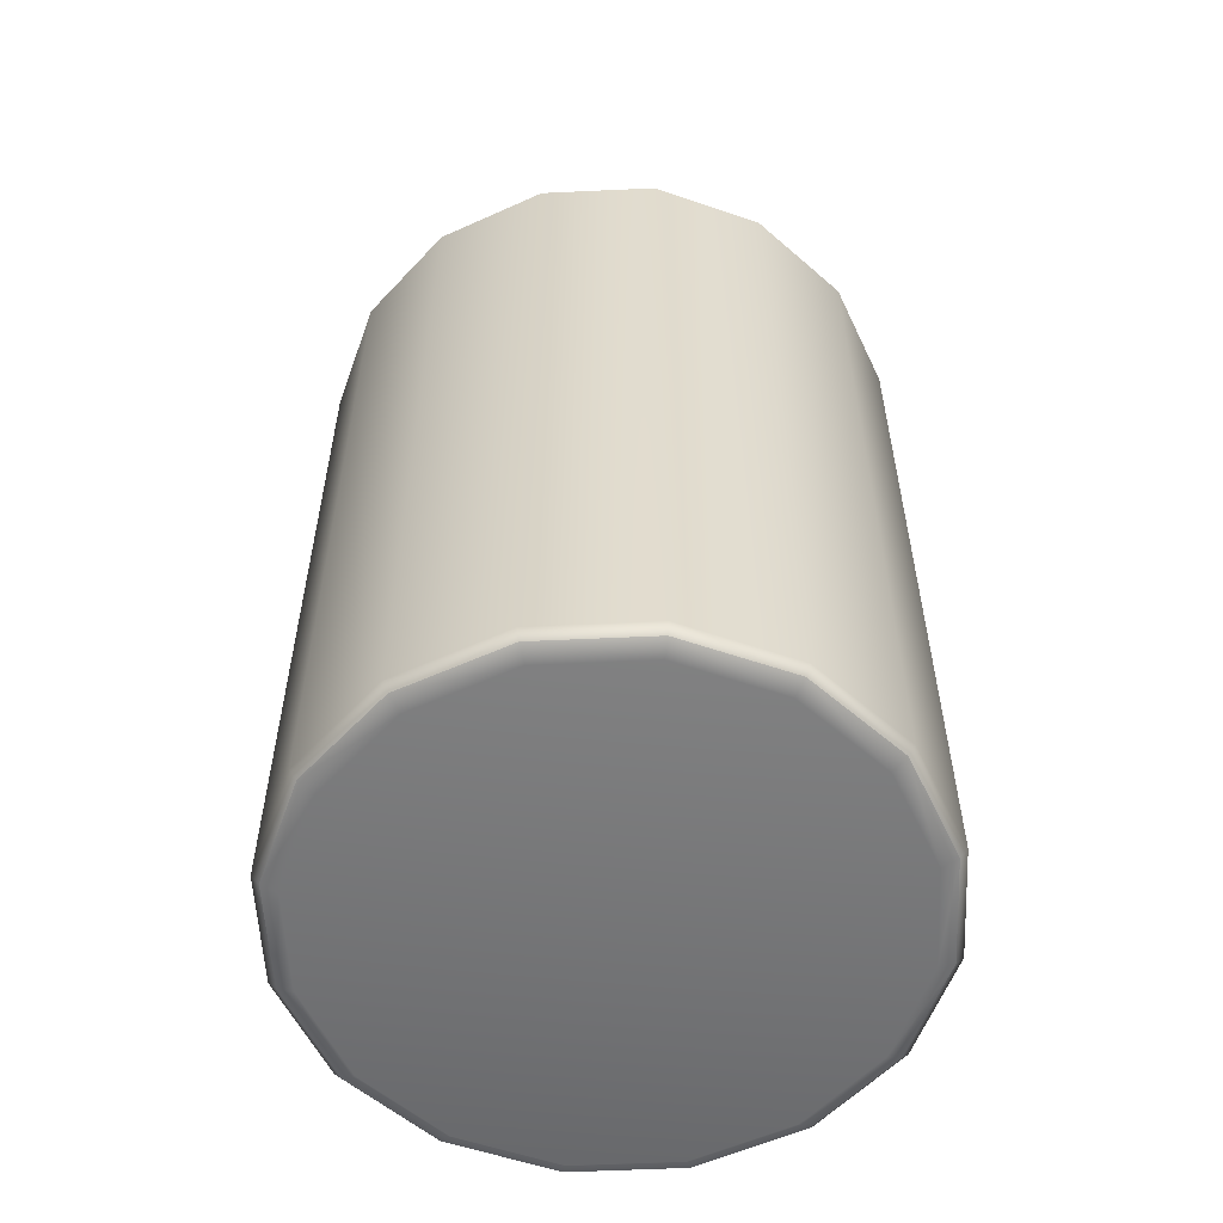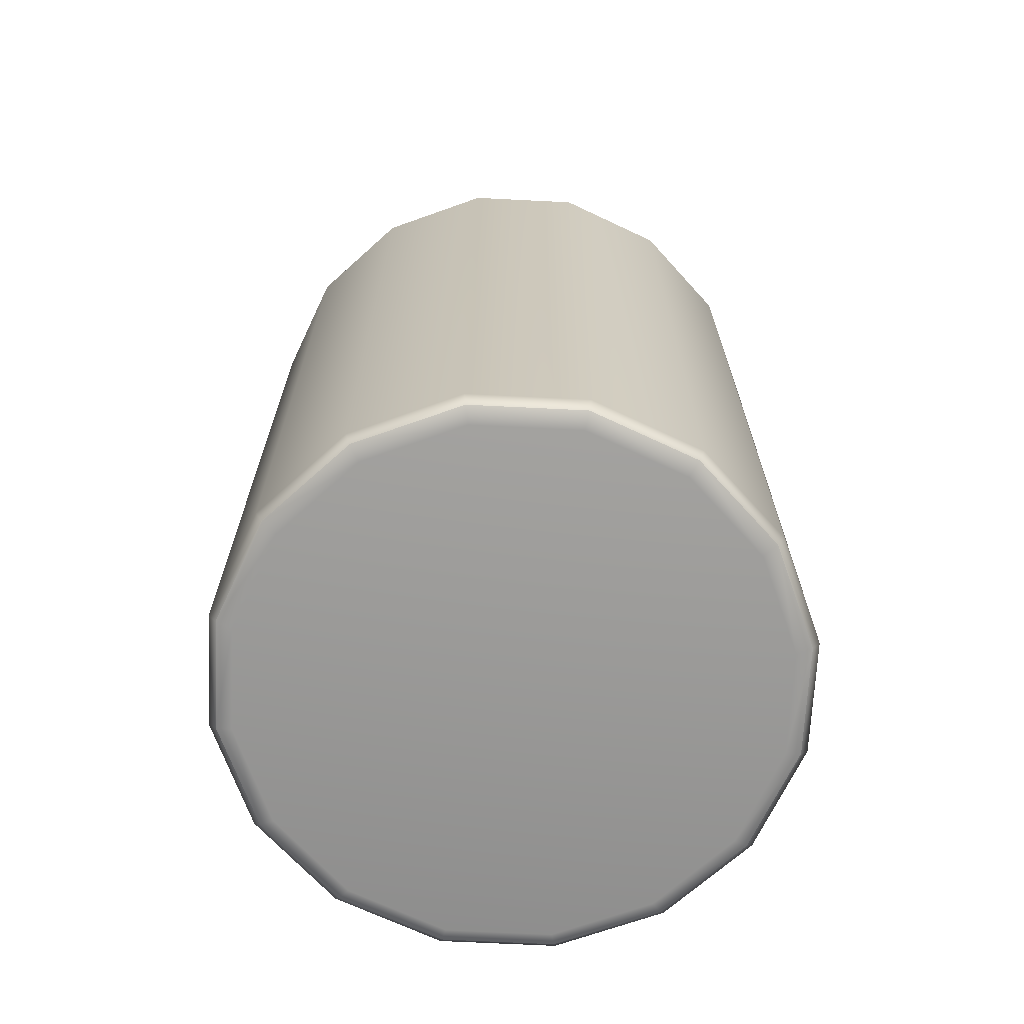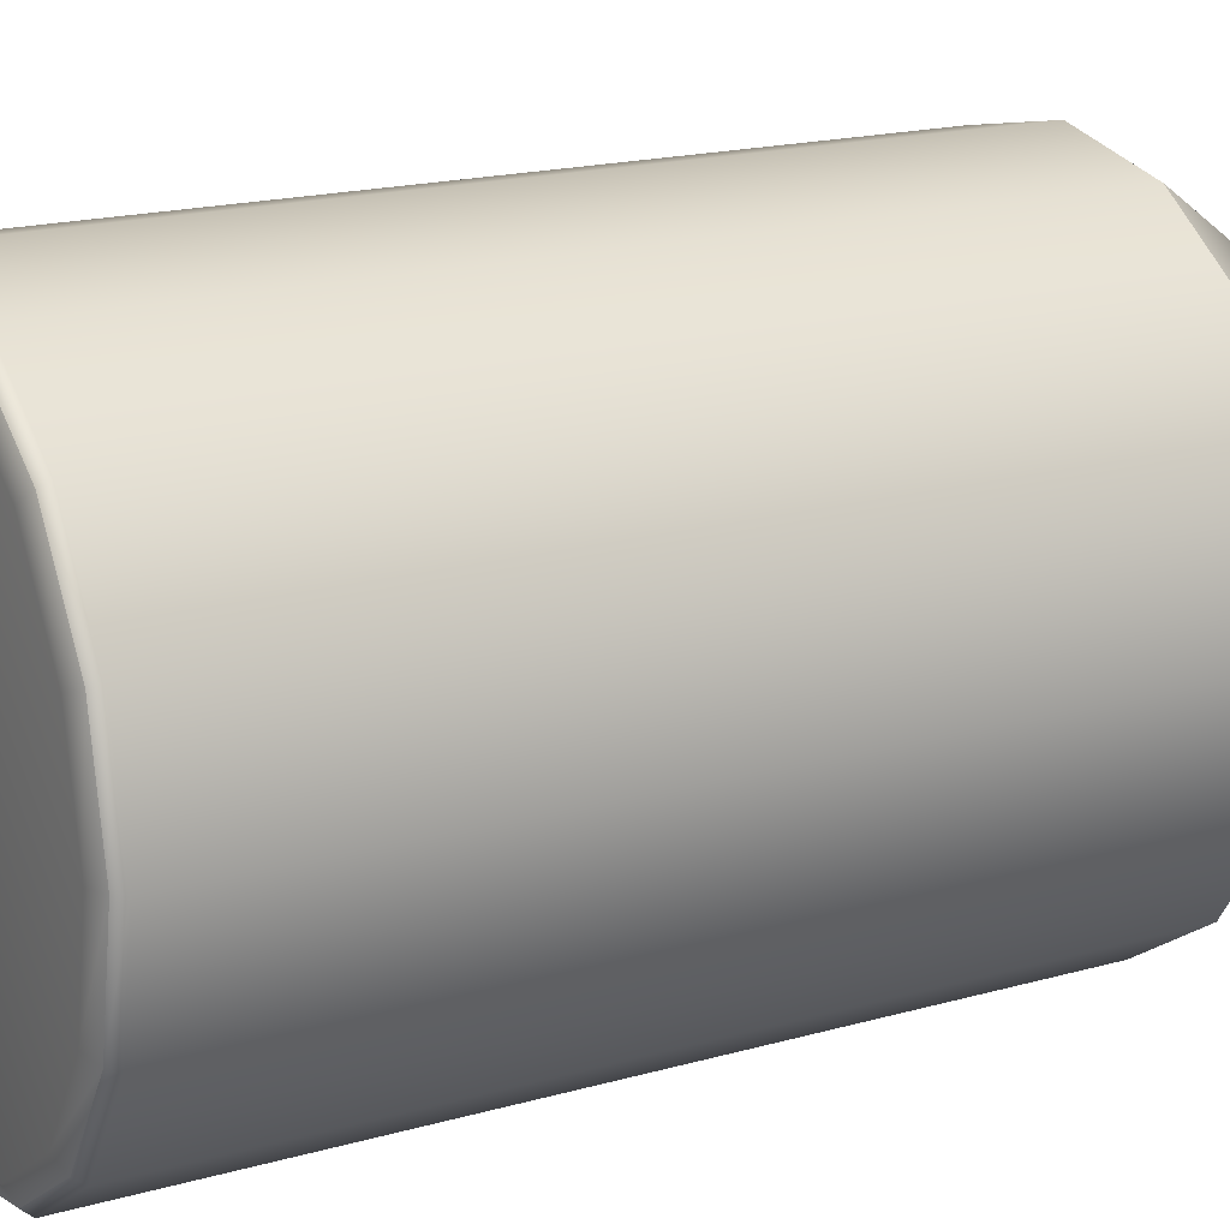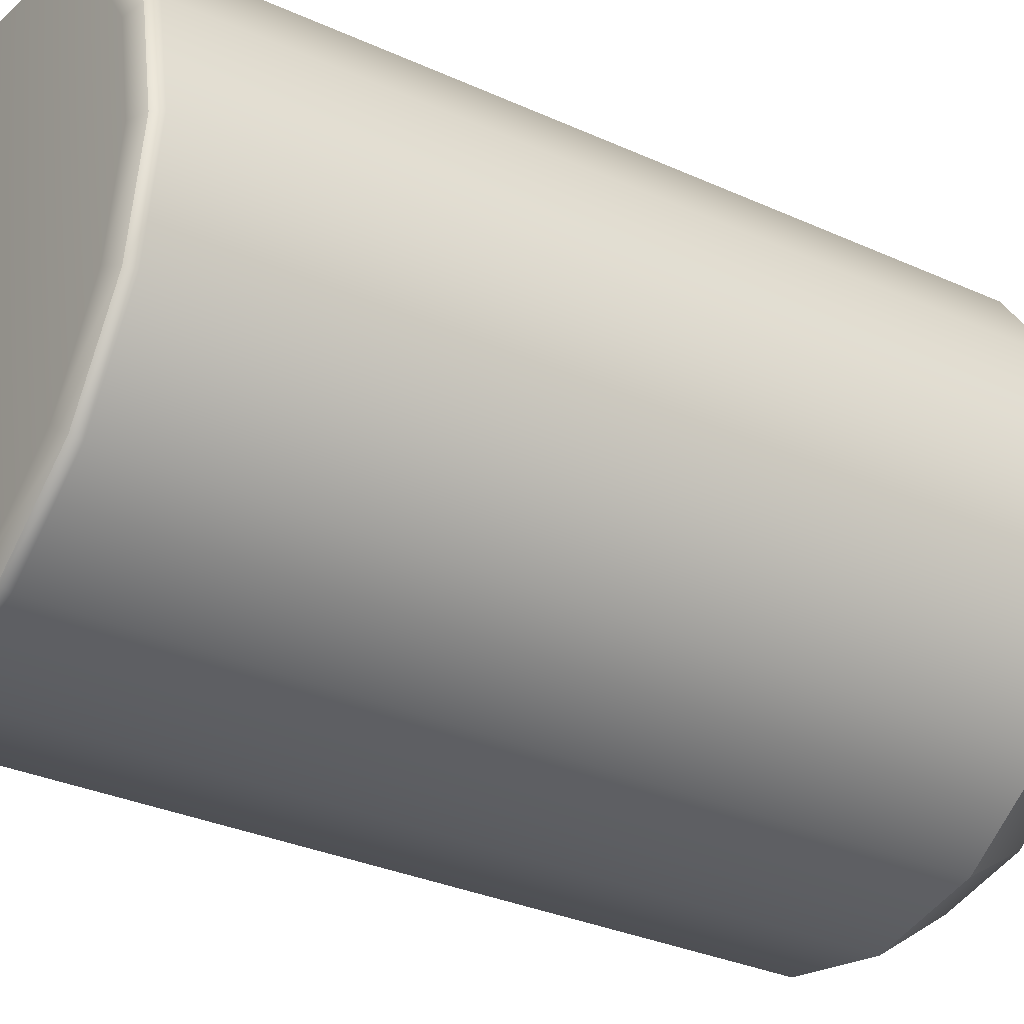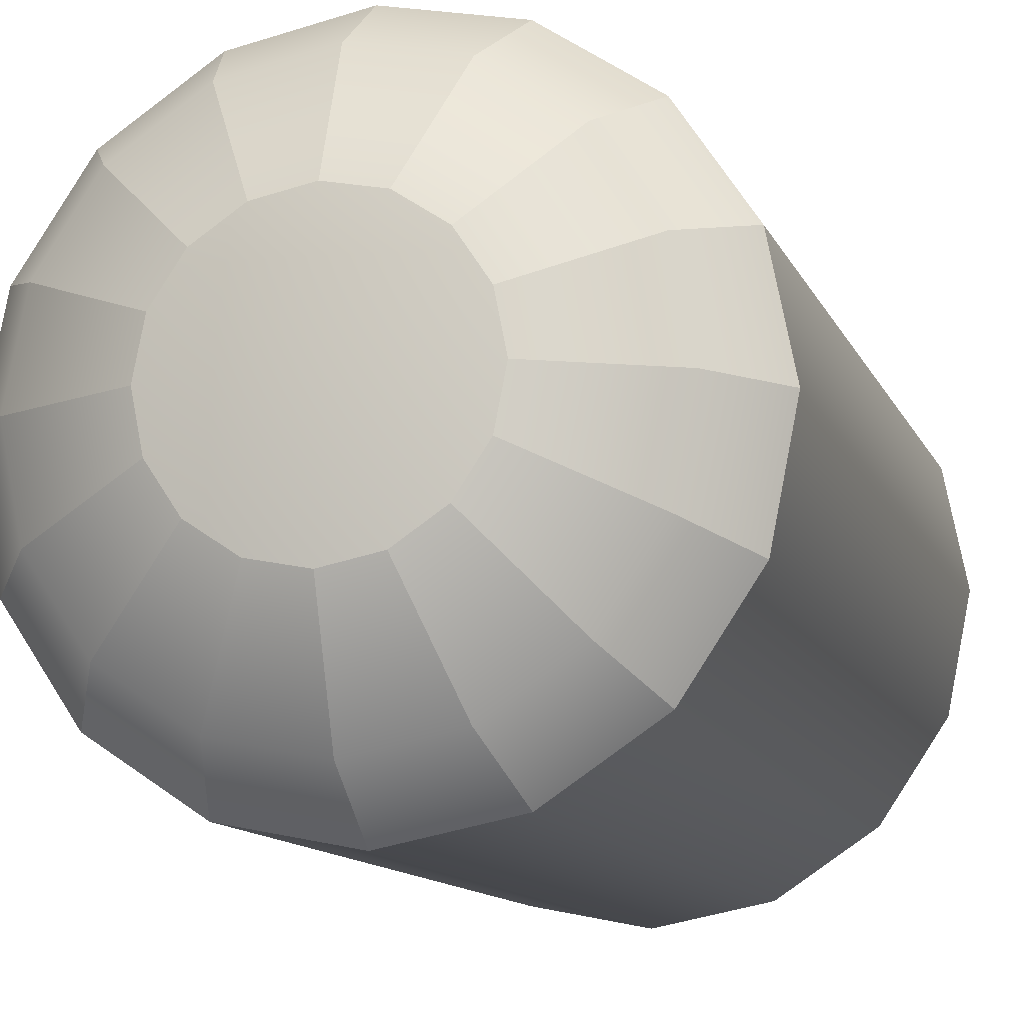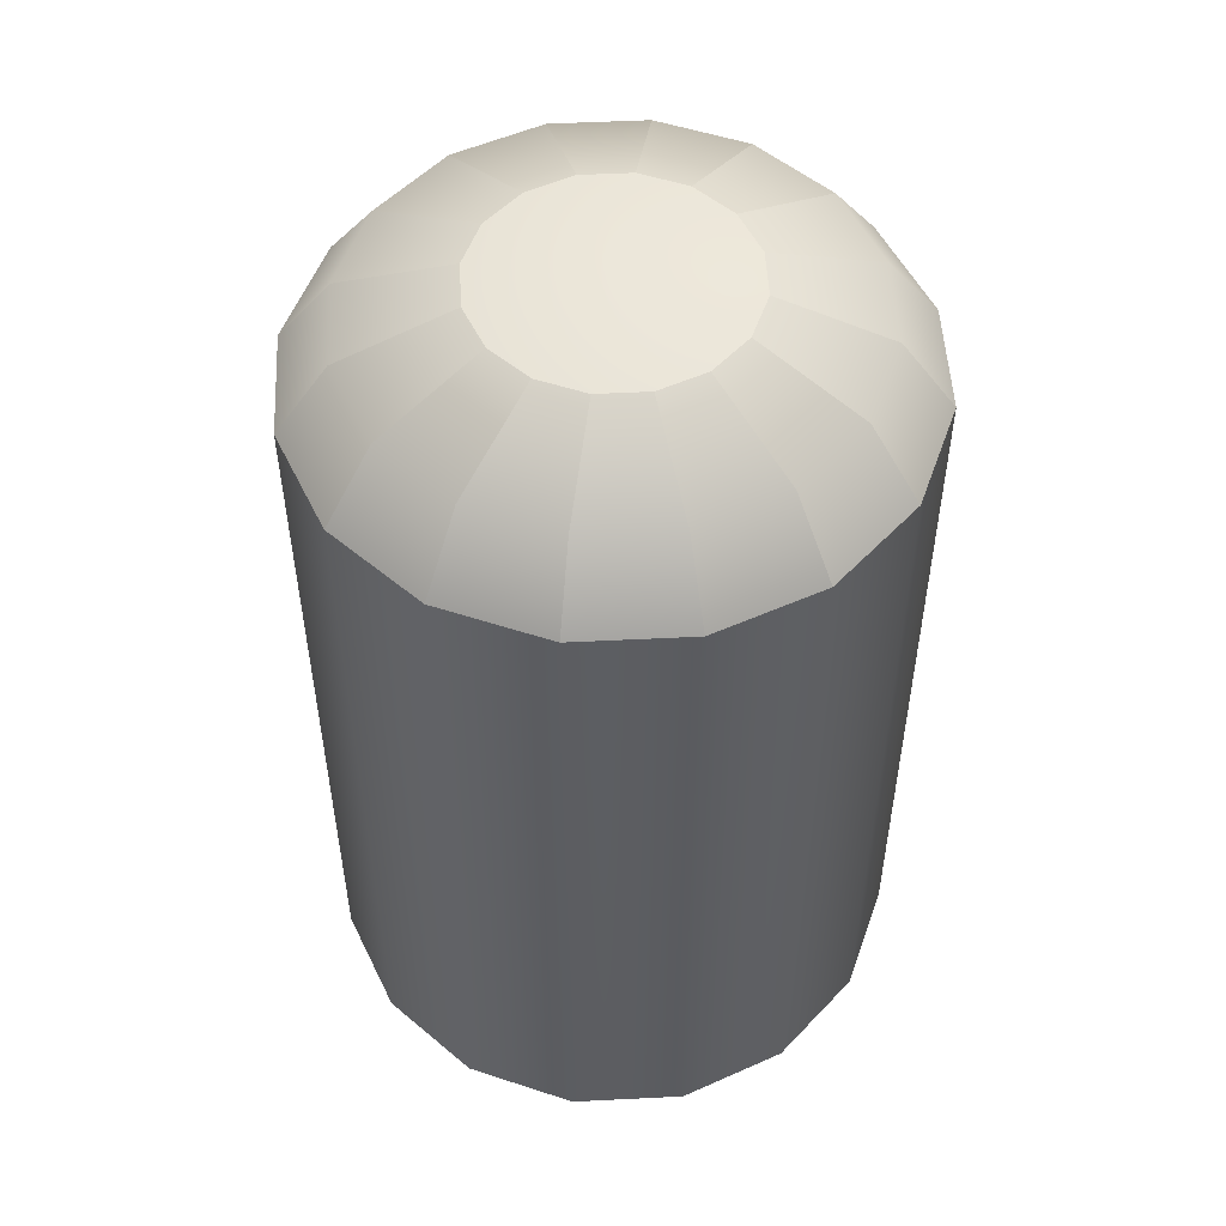
<metadata>
{"format":"obj","ext":"obj","renderer":"f3d","projection":"perspective","resolution":1024,"background":"white","views":[{"elev":-56.5,"azim":149.0,"up":"+Y"},{"elev":-68.7,"azim":30.9,"up":"+Y"},{"elev":18.3,"azim":61.4,"up":"+Z"},{"elev":-31.9,"azim":57.5,"up":"+Z"},{"elev":-11.4,"azim":-163.9,"up":"+Z"},{"elev":52.5,"azim":-14.3,"up":"+Y"}]}
</metadata>
<code>
g Feature_Block_Cylinder_Vanilla_MEDIUM_Col
v 4.52 17.83 -1.872
v 2.403 18.7 -0.9214
v 1.84 18.7 -1.765
v 3.459 17.83 -3.459
v 5.494 16.4 -2.276
v 4.205 16.4 -4.205
v 3.459 17.83 -3.459
v 1.84 18.7 -1.765
v 0.9955 18.7 -2.329
v 1.872 17.83 -4.52
v 4.205 16.4 -4.205
v 2.276 16.4 -5.494
v 1.872 17.83 -4.52
v 0.9955 18.7 -2.329
v 9.983e-07 18.7 -2.527
v 2.479e-06 17.83 -4.892
v 2.276 16.4 -5.494
v 3.013e-06 16.4 -5.947
v 2.479e-06 17.83 -4.892
v 9.983e-07 18.7 -2.527
v -0.9955 18.7 -2.329
v -1.872 17.83 -4.52
v 3.013e-06 16.4 -5.947
v -2.276 16.4 -5.494
v -1.872 17.83 -4.52
v -0.9955 18.7 -2.329
v -1.84 18.7 -1.765
v -3.459 17.83 -3.459
v -2.276 16.4 -5.494
v -4.205 16.4 -4.205
v -3.459 17.83 -3.459
v -1.84 18.7 -1.765
v -2.403 18.7 -0.9215
v -4.52 17.83 -1.872
v -4.205 16.4 -4.205
v -5.494 16.4 -2.276
v -4.52 17.83 -1.872
v -2.403 18.7 -0.9215
v -2.601 18.7 0.0741
v -4.892 17.83 -1.862e-06
v -5.494 16.4 -2.276
v -5.947 16.4 -2.341e-06
v -4.892 17.83 -1.862e-06
v -2.601 18.7 0.0741
v -2.403 18.7 1.07
v -4.52 17.83 1.872
v -5.947 16.4 -2.341e-06
v -5.494 16.4 2.276
v -4.52 17.83 1.872
v -2.403 18.7 1.07
v -1.84 18.7 1.914
v -3.459 17.83 3.459
v -5.494 16.4 2.276
v -4.205 16.4 4.205
v -3.459 17.83 3.459
v -1.84 18.7 1.914
v -0.9955 18.7 2.478
v -1.872 17.83 4.52
v -4.205 16.4 4.205
v -2.276 16.4 5.494
v -1.872 17.83 4.52
v -0.9955 18.7 2.478
v -7.073e-07 18.7 2.676
v -7.29e-07 17.83 4.892
v -2.276 16.4 5.494
v -8.861e-07 16.4 5.947
v -7.29e-07 17.83 4.892
v -7.073e-07 18.7 2.676
v 0.9955 18.7 2.478
v 1.872 17.83 4.52
v -8.861e-07 16.4 5.947
v 2.276 16.4 5.494
v 1.872 17.83 4.52
v 0.9955 18.7 2.478
v 1.84 18.7 1.914
v 3.459 17.83 3.459
v 2.276 16.4 5.494
v 4.205 16.4 4.205
v 3.459 17.83 3.459
v 1.84 18.7 1.914
v 2.403 18.7 1.07
v 4.52 17.83 1.872
v 4.205 16.4 4.205
v 5.494 16.4 2.276
v 4.52 17.83 1.872
v 2.403 18.7 1.07
v 2.601 18.7 0.0741
v 4.892 17.83 -1.422e-07
v 5.494 16.4 2.276
v 5.947 16.4 -1.526e-07
v 4.892 17.83 -1.422e-07
v 2.601 18.7 0.0741
v 2.403 18.7 -0.9214
v 4.52 17.83 -1.872
v 5.947 16.4 -1.526e-07
v 5.494 16.4 -2.276
v 5.508 0.3431 -2.281
v 5.494 16.4 -2.276
v 4.205 16.4 -4.205
v 4.215 0.3431 -4.215
v 2.276 16.4 -5.494
v 4.105 0.1647 -4.105
v 5.364 0.1647 -2.222
v 2.222 0.1647 -5.364
v 2.281 0.3431 -5.508
v 3.013e-06 16.4 -5.947
v 2.922e-06 0.1647 -5.806
v 3.02e-06 0.3431 -5.961
v -2.276 16.4 -5.494
v -2.222 0.1647 -5.364
v -2.281 0.3431 -5.508
v -4.205 16.4 -4.205
v -4.105 0.1647 -4.105
v -4.215 0.3431 -4.215
v -5.494 16.4 -2.276
v -5.364 0.1647 -2.222
v -5.508 0.3431 -2.281
v -5.947 16.4 -2.341e-06
v -5.806 0.1647 -2.355e-06
v -5.961 0.3431 -2.347e-06
v -5.494 16.4 2.276
v -5.364 0.1647 2.222
v -5.508 0.3431 2.281
v -4.205 16.4 4.205
v -4.105 0.1647 4.105
v -4.215 0.3431 4.215
v -2.276 16.4 5.494
v -2.222 0.1647 5.364
v -2.281 0.3431 5.508
v -8.861e-07 16.4 5.947
v -8.79e-07 0.1647 5.806
v -8.883e-07 0.3431 5.961
v 2.276 16.4 5.494
v 2.222 0.1647 5.364
v 2.281 0.3431 5.508
v 4.205 16.4 4.205
v 4.105 0.1647 4.105
v 4.215 0.3431 4.215
v 5.494 16.4 2.276
v 5.364 0.1647 2.222
v 5.508 0.3431 2.281
v 5.947 16.4 -1.526e-07
v 5.806 0.1647 -2.332e-07
v 5.961 0.3431 -1.53e-07
v 5.494 16.4 -2.276
v 5.364 0.1647 -2.222
v 5.508 0.3431 -2.281
v 2.403 18.7 1.07
v -3.194e-07 19.01 0.0741
v 2.601 18.7 0.0741
v 1.84 18.7 1.914
v 2.403 18.7 -0.9214
v 0.9955 18.7 2.478
v 1.84 18.7 -1.765
v -7.073e-07 18.7 2.676
v 0.9955 18.7 -2.329
v -0.9955 18.7 2.478
v 9.983e-07 18.7 -2.527
v -1.84 18.7 1.914
v -0.9955 18.7 -2.329
v -2.403 18.7 1.07
v -1.84 18.7 -1.765
v -2.601 18.7 0.0741
v -2.403 18.7 -0.9215
v 5.364 0.1647 2.222
v 5.806 0.1647 -2.332e-07
v 5.467 0.0003857 -4.484e-07
v 5.051 0.0003857 2.092
v -0 3.29e-07 -1.526e-07
v 4.105 0.1647 4.105
v 5.051 0.0003857 -2.092
v 5.364 0.1647 -2.222
v 3.866 0.0003857 3.866
v 2.222 0.1647 5.364
v 3.866 0.0003857 -3.866
v 4.105 0.1647 -4.105
v 2.092 0.0003857 5.051
v -8.79e-07 0.1647 5.806
v 2.092 0.0003857 -5.051
v 2.222 0.1647 -5.364
v -8.749e-07 0.0003857 5.467
v 2.685e-06 0.0003857 -5.467
v -2.092 0.0003857 5.051
v -2.222 0.1647 5.364
v 2.922e-06 0.1647 -5.806
v -4.105 0.1647 4.105
v -2.092 0.0003857 -5.051
v -2.222 0.1647 -5.364
v -3.866 0.0003857 3.866
v -5.364 0.1647 2.222
v -3.866 0.0003857 -3.866
v -4.105 0.1647 -4.105
v -5.051 0.0003857 2.092
v -5.806 0.1647 -2.355e-06
v -5.051 0.0003857 -2.092
v -5.364 0.1647 -2.222
v -5.467 0.0003857 -2.396e-06
g Feature_Block_Cylinder_Vanilla_MEDIUM_Col_0
f 3 2 1
f 4 3 1
f 4 1 5
f 6 4 5
f 9 8 7
f 10 9 7
f 10 7 11
f 12 10 11
f 15 14 13
f 16 15 13
f 16 13 17
f 18 16 17
f 21 20 19
f 22 21 19
f 22 19 23
f 24 22 23
f 27 26 25
f 28 27 25
f 28 25 29
f 30 28 29
f 33 32 31
f 34 33 31
f 34 31 35
f 36 34 35
f 39 38 37
f 40 39 37
f 40 37 41
f 42 40 41
f 45 44 43
f 46 45 43
f 46 43 47
f 48 46 47
f 51 50 49
f 52 51 49
f 52 49 53
f 54 52 53
f 57 56 55
f 58 57 55
f 58 55 59
f 60 58 59
f 63 62 61
f 64 63 61
f 64 61 65
f 66 64 65
f 69 68 67
f 70 69 67
f 70 67 71
f 72 70 71
f 75 74 73
f 76 75 73
f 76 73 77
f 78 76 77
f 81 80 79
f 82 81 79
f 82 79 83
f 84 82 83
f 87 86 85
f 88 87 85
f 88 85 89
f 90 88 89
f 93 92 91
f 94 93 91
f 94 91 95
f 96 94 95
f 99 98 97
f 100 99 97
f 101 99 100
f 102 100 97
f 103 102 97
f 102 104 100
f 105 101 100
f 104 105 100
f 106 101 105
f 104 107 105
f 108 106 105
f 107 108 105
f 109 106 108
f 107 110 108
f 111 109 108
f 110 111 108
f 112 109 111
f 110 113 111
f 114 112 111
f 113 114 111
f 115 112 114
f 113 116 114
f 117 115 114
f 116 117 114
f 118 115 117
f 116 119 117
f 120 118 117
f 119 120 117
f 121 118 120
f 119 122 120
f 123 121 120
f 122 123 120
f 124 121 123
f 122 125 123
f 126 124 123
f 125 126 123
f 127 124 126
f 125 128 126
f 129 127 126
f 128 129 126
f 130 127 129
f 128 131 129
f 132 130 129
f 131 132 129
f 133 130 132
f 131 134 132
f 135 133 132
f 134 135 132
f 136 133 135
f 134 137 135
f 138 136 135
f 137 138 135
f 139 136 138
f 137 140 138
f 141 139 138
f 140 141 138
f 142 139 141
f 140 143 141
f 144 142 141
f 143 144 141
f 145 142 144
f 144 143 146
f 147 145 144
f 147 144 146
f 150 149 148
f 148 149 151
f 152 149 150
f 151 149 153
f 154 149 152
f 153 149 155
f 156 149 154
f 155 149 157
f 158 149 156
f 157 149 159
f 160 149 158
f 159 149 161
f 162 149 160
f 161 149 163
f 164 149 162
f 163 149 164
f 167 166 165
f 168 167 165
f 168 169 167
f 168 165 170
f 166 167 171
f 167 169 171
f 172 166 171
f 173 168 170
f 173 169 168
f 173 170 174
f 171 175 172
f 171 169 175
f 175 176 172
f 177 173 174
f 177 169 173
f 177 174 178
f 175 179 176
f 175 169 179
f 179 180 176
f 181 177 178
f 181 169 177
f 179 169 182
f 179 182 180
f 183 169 181
f 181 178 184
f 183 181 184
f 182 185 180
f 183 184 186
f 182 187 185
f 182 169 187
f 187 188 185
f 189 183 186
f 189 169 183
f 189 186 190
f 187 191 188
f 187 169 191
f 191 192 188
f 193 189 190
f 193 169 189
f 193 190 194
f 191 195 192
f 191 169 195
f 195 196 192
f 197 194 196
f 197 193 194
f 197 169 193
f 195 169 197
f 195 197 196

</code>
